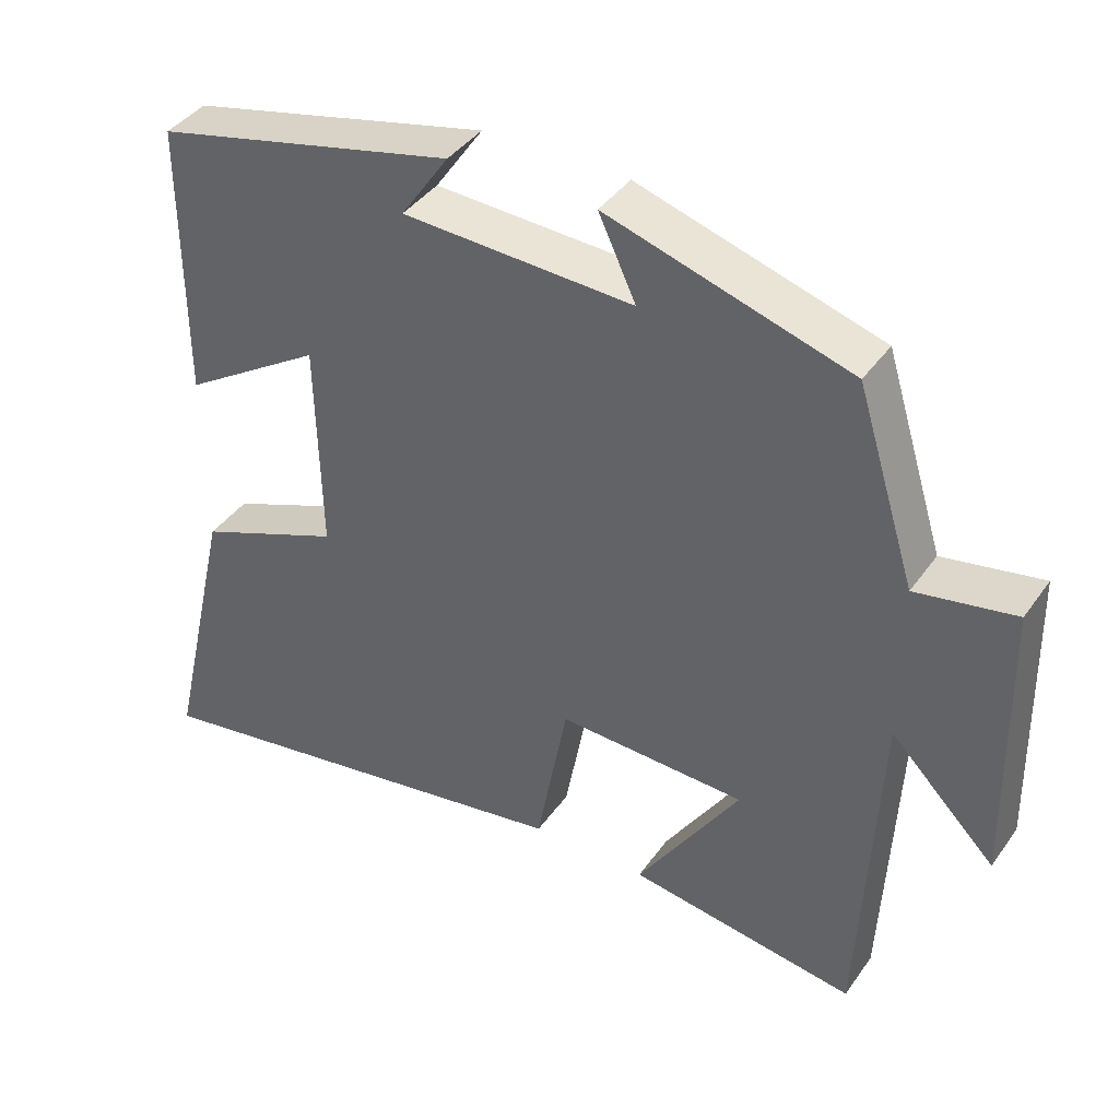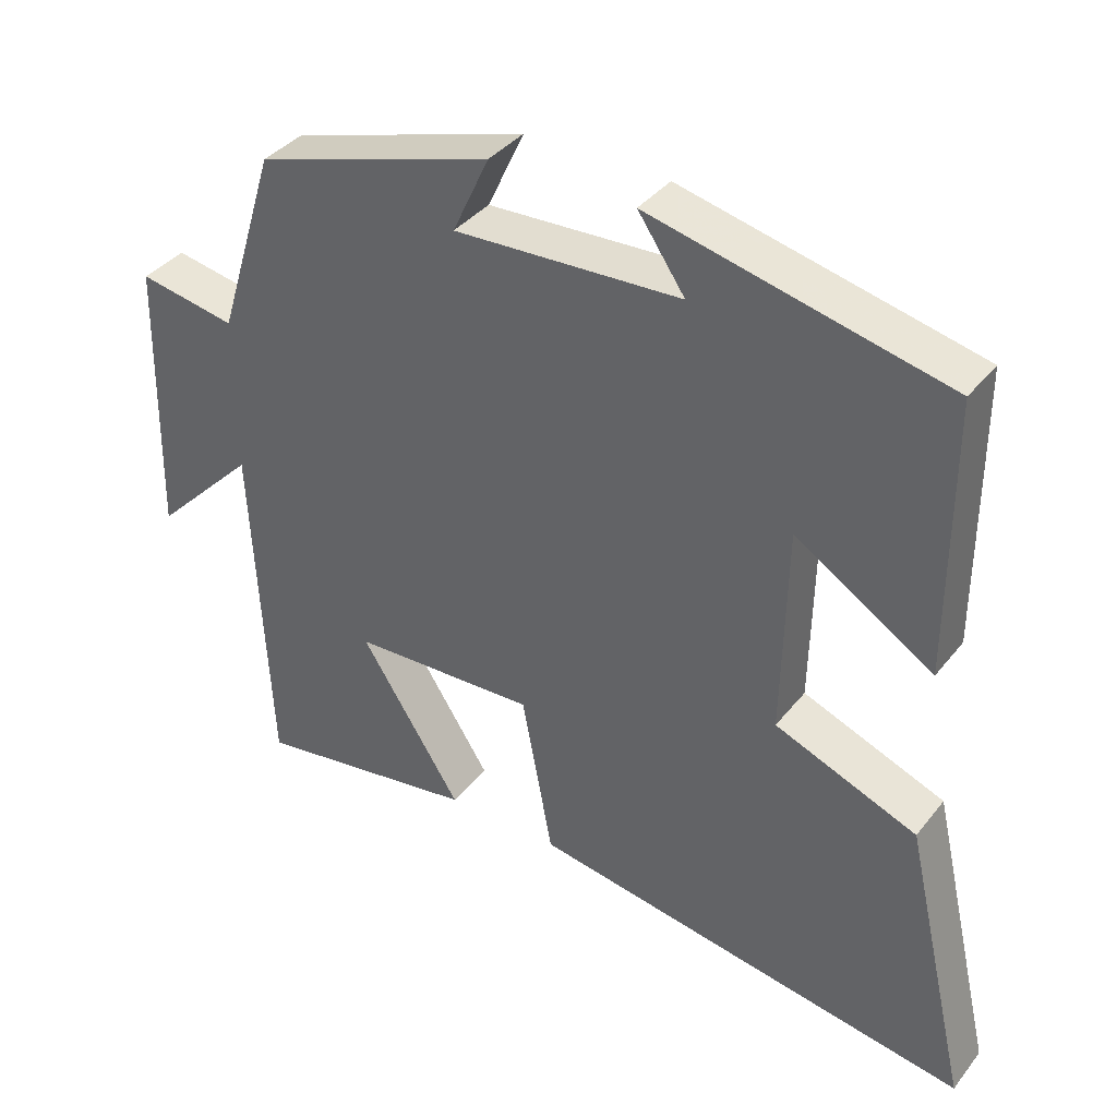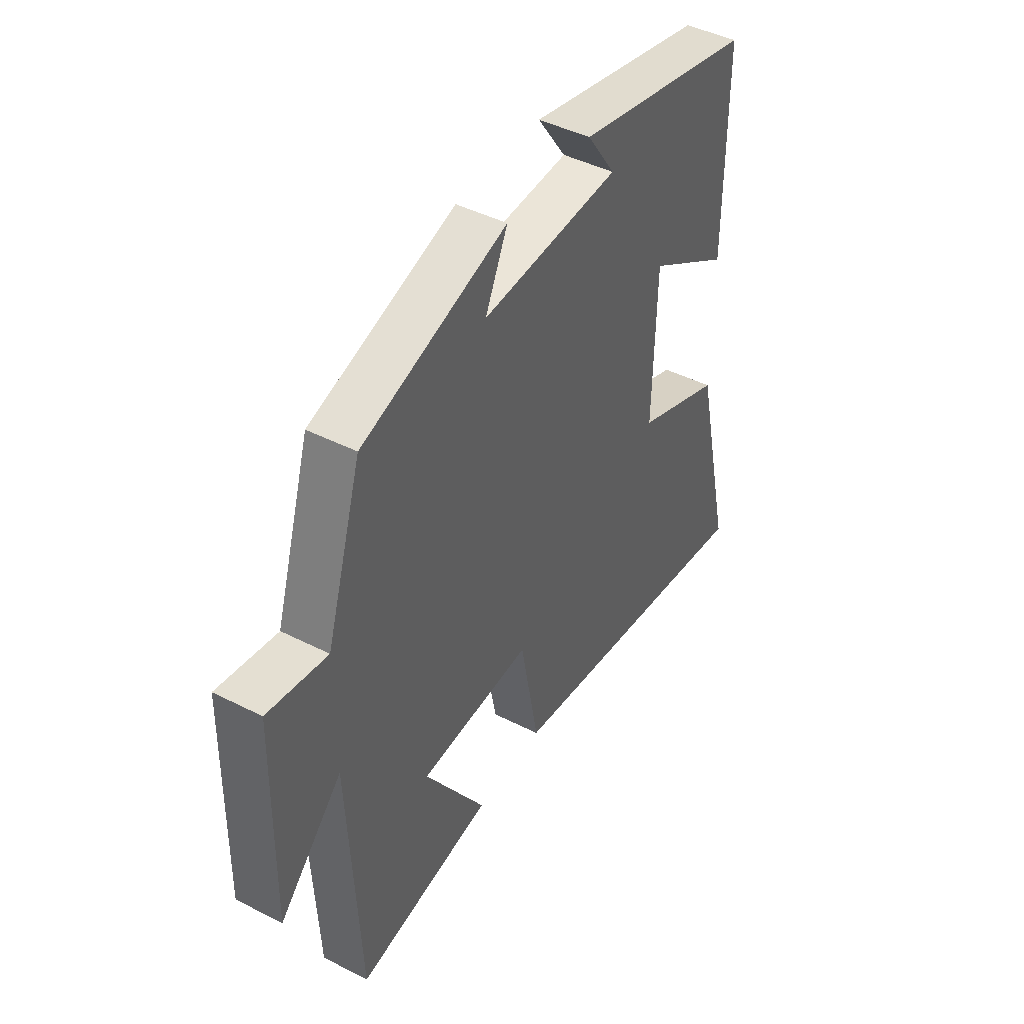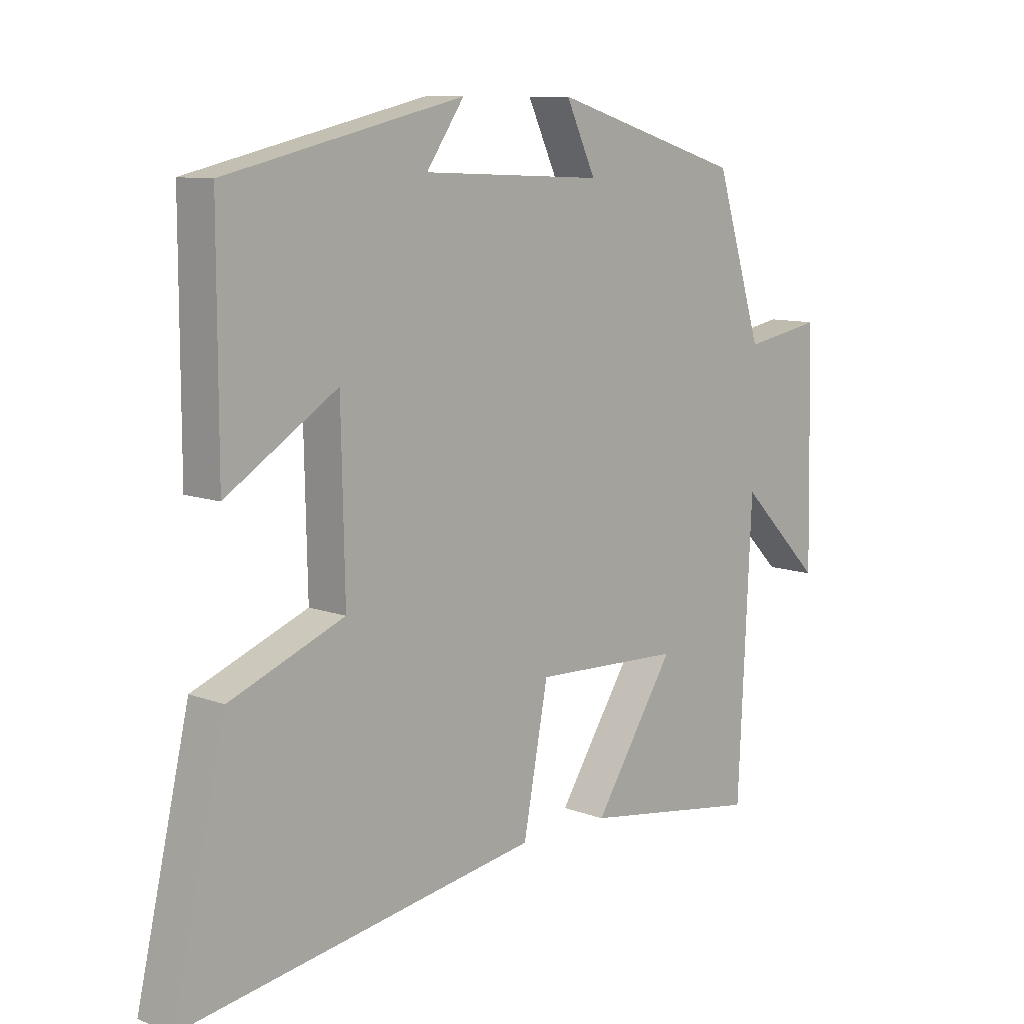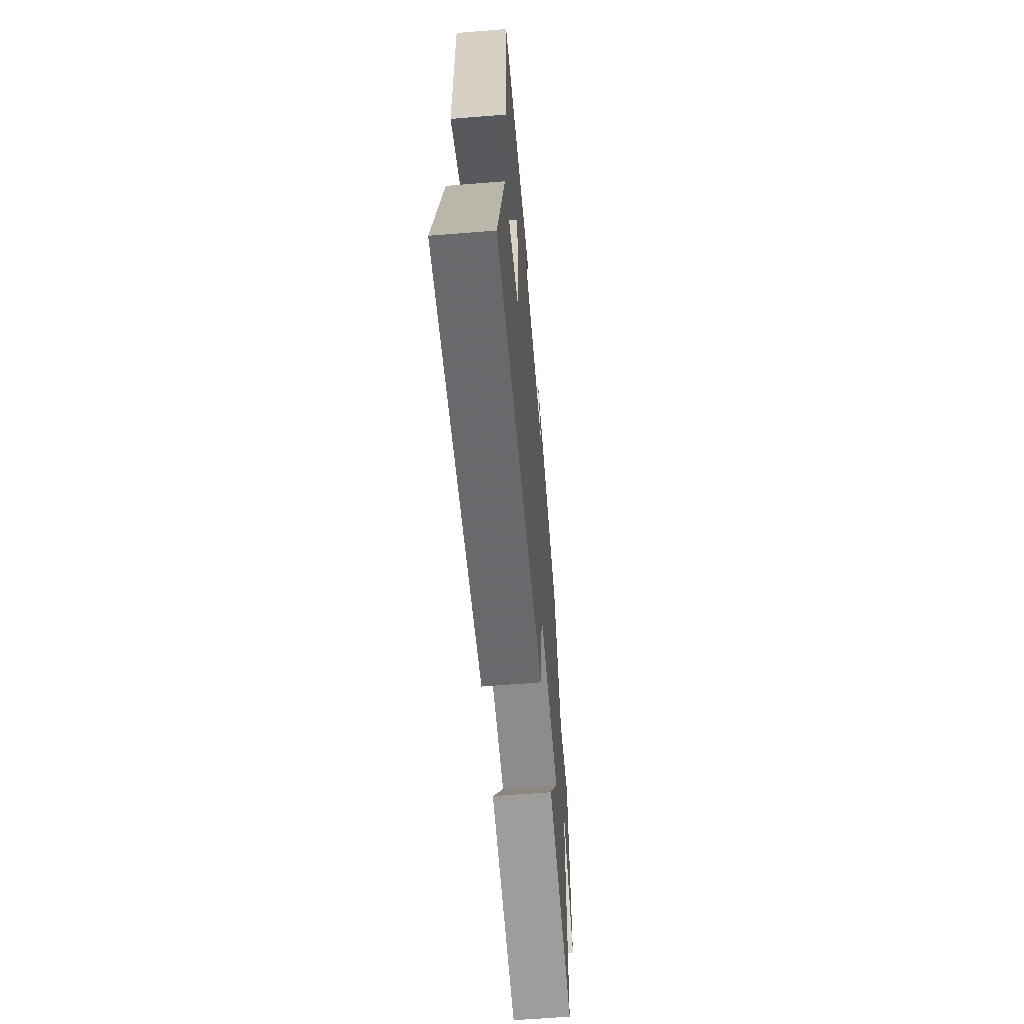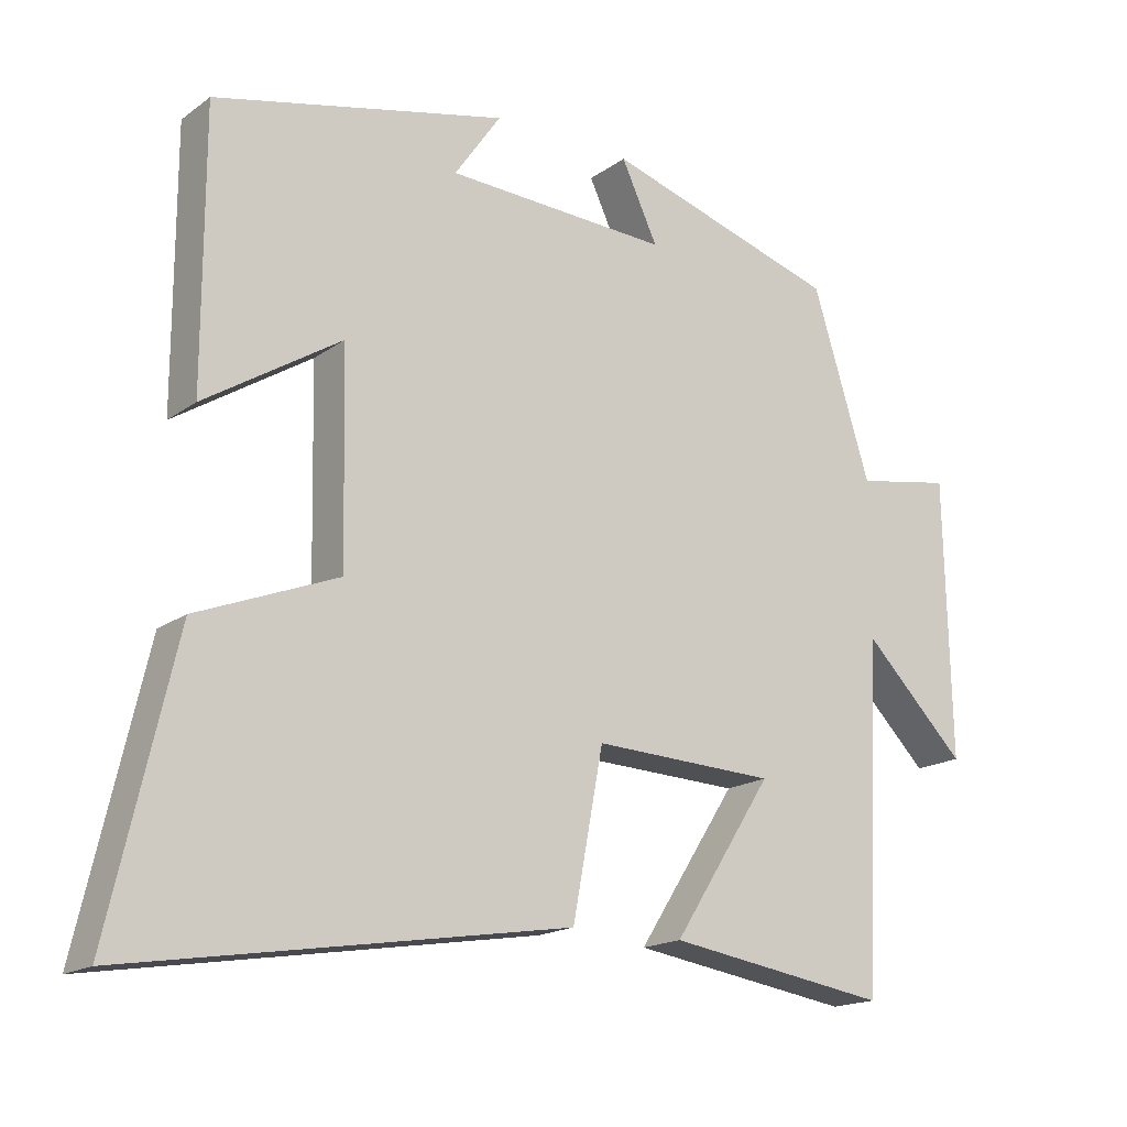
<metadata>
{"format":"obj","ext":"obj","renderer":"f3d","projection":"perspective","resolution":1024,"background":"white","views":[{"elev":40.4,"azim":-148.1,"up":"+Z"},{"elev":37.6,"azim":33.6,"up":"+Z"},{"elev":44.9,"azim":-59.5,"up":"+Z"},{"elev":9.8,"azim":134.0,"up":"+Z"},{"elev":-62.0,"azim":94.7,"up":"+Z"},{"elev":-17.3,"azim":144.1,"up":"+Z"}]}
</metadata>
<code>
v -0.477 0.07 -0.547
v -0.5 0.07 -0.074
v -0.641 0.07 -0.216
v -0.633 0.07 0.168
v -0.5 0.07 0.144
v -0.42 0.07 0.401
v -0.096 0.07 0.5
v -0.146 0.07 0.393
v 0.162 0.07 0.407
v 0.098 0.07 0.5
v 0.5 0.07 0.407
v 0.5 0.07 0.033
v 0.312 0.07 0.152
v 0.306 0.07 -0.134
v 0.5 0.07 -0.211
v 0.589 0.07 -0.598
v -0.015 0.07 -0.5
v -0.057 0.07 -0.276
v -0.309 0.07 -0.286
v -0.171 0.07 -0.5
v -0.477 0 -0.547
v -0.5 0 -0.074
v -0.641 0 -0.216
v -0.633 0 0.168
v -0.5 0 0.144
v -0.42 0 0.401
v -0.096 0 0.5
v -0.146 0 0.393
v 0.162 0 0.407
v 0.098 0 0.5
v 0.5 0 0.407
v 0.5 0 0.033
v 0.312 0 0.152
v 0.306 0 -0.134
v 0.5 0 -0.211
v 0.589 0 -0.598
v -0.015 0 -0.5
v -0.057 0 -0.276
v -0.309 0 -0.286
v -0.171 0 -0.5
f 19 20 1 2
f 18 19 2
f 15 16 17 18
f 14 15 18 2
f 13 14 2
f 11 12 13
f 11 13 2
f 9 10 11
f 8 9 11 2
f 5 6 7 8
f 5 8 2 3
f 3 4 5
f 22 21 40 39
f 22 39 38
f 38 37 36 35
f 22 38 35 34
f 22 34 33
f 33 32 31
f 22 33 31
f 31 30 29
f 22 31 29 28
f 28 27 26 25
f 23 22 28 25
f 25 24 23
f 1 21 22 2
f 2 22 23 3
f 3 23 24 4
f 4 24 25 5
f 5 25 26 6
f 6 26 27 7
f 7 27 28 8
f 8 28 29 9
f 9 29 30 10
f 10 30 31 11
f 11 31 32 12
f 12 32 33 13
f 13 33 34 14
f 14 34 35 15
f 15 35 36 16
f 16 36 37 17
f 17 37 38 18
f 18 38 39 19
f 19 39 40 20
f 20 40 21 1

</code>
